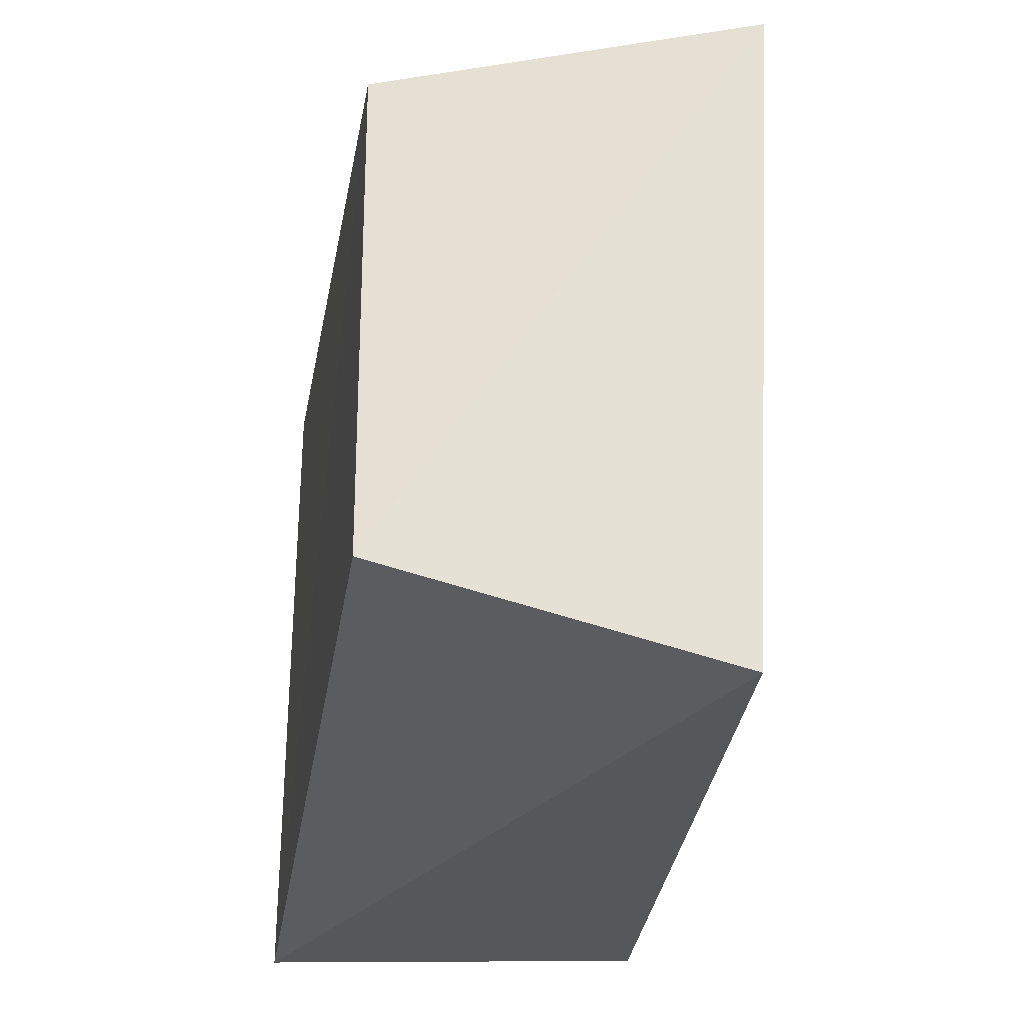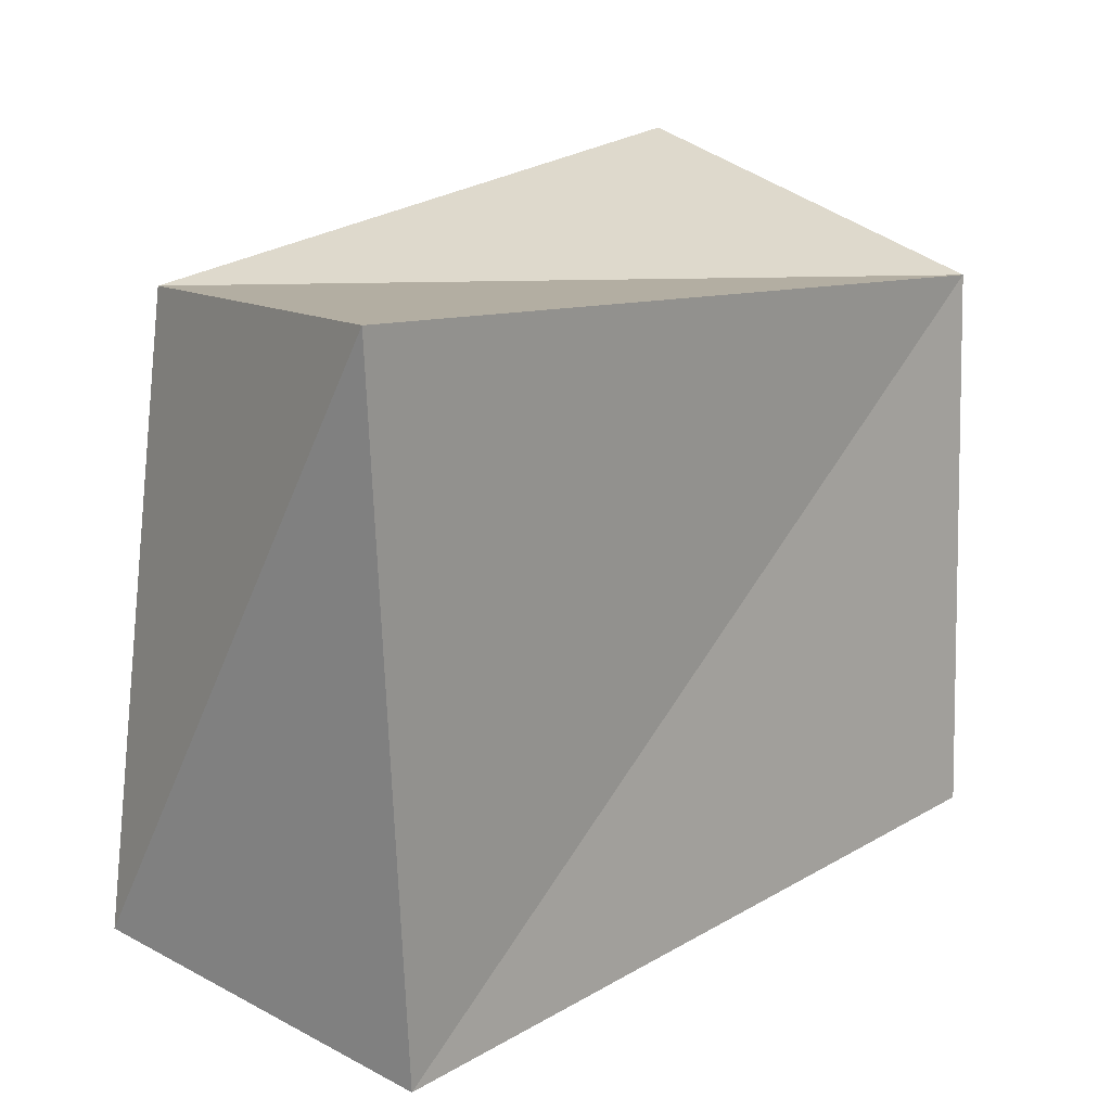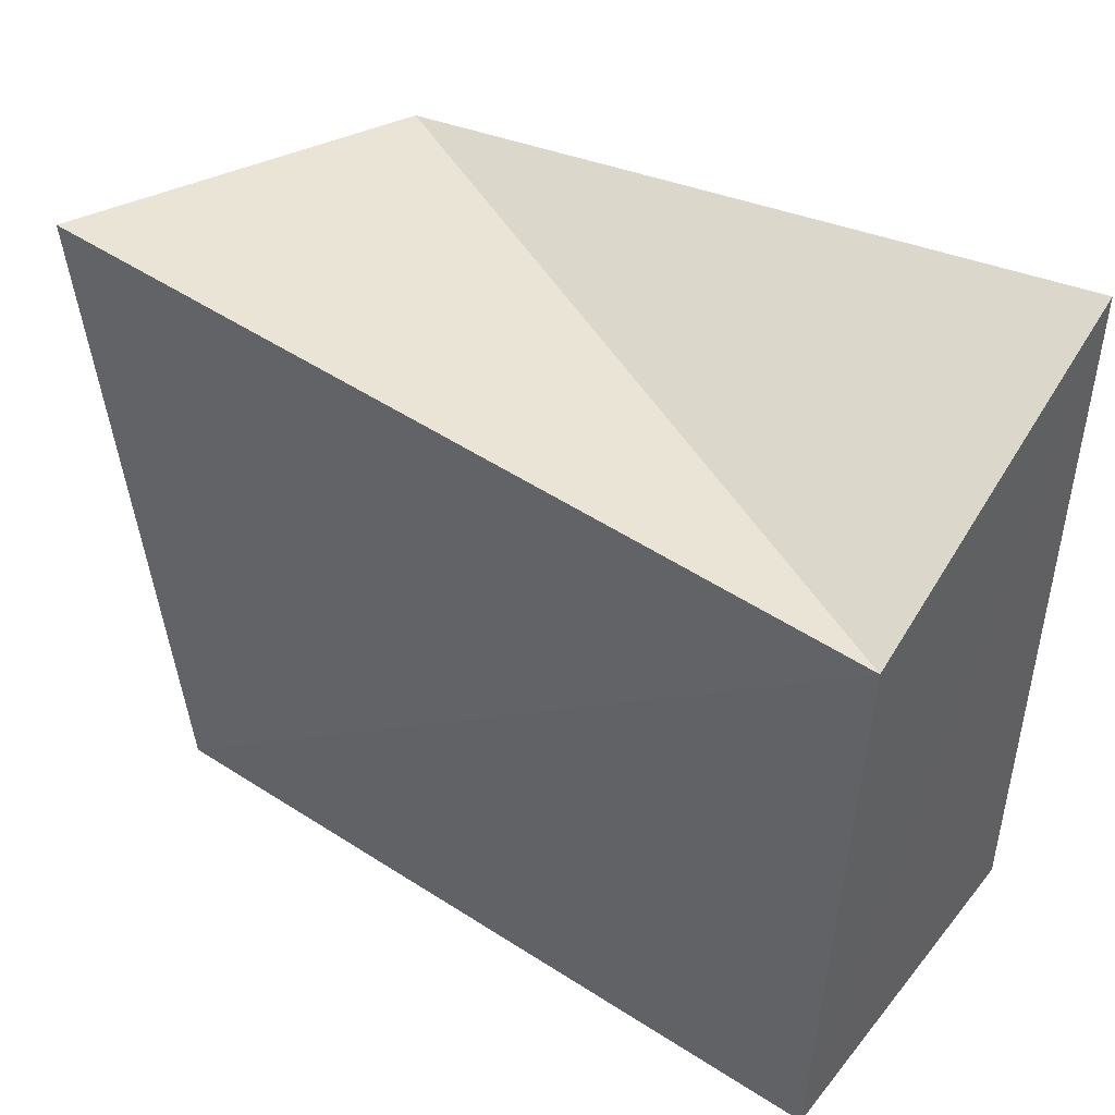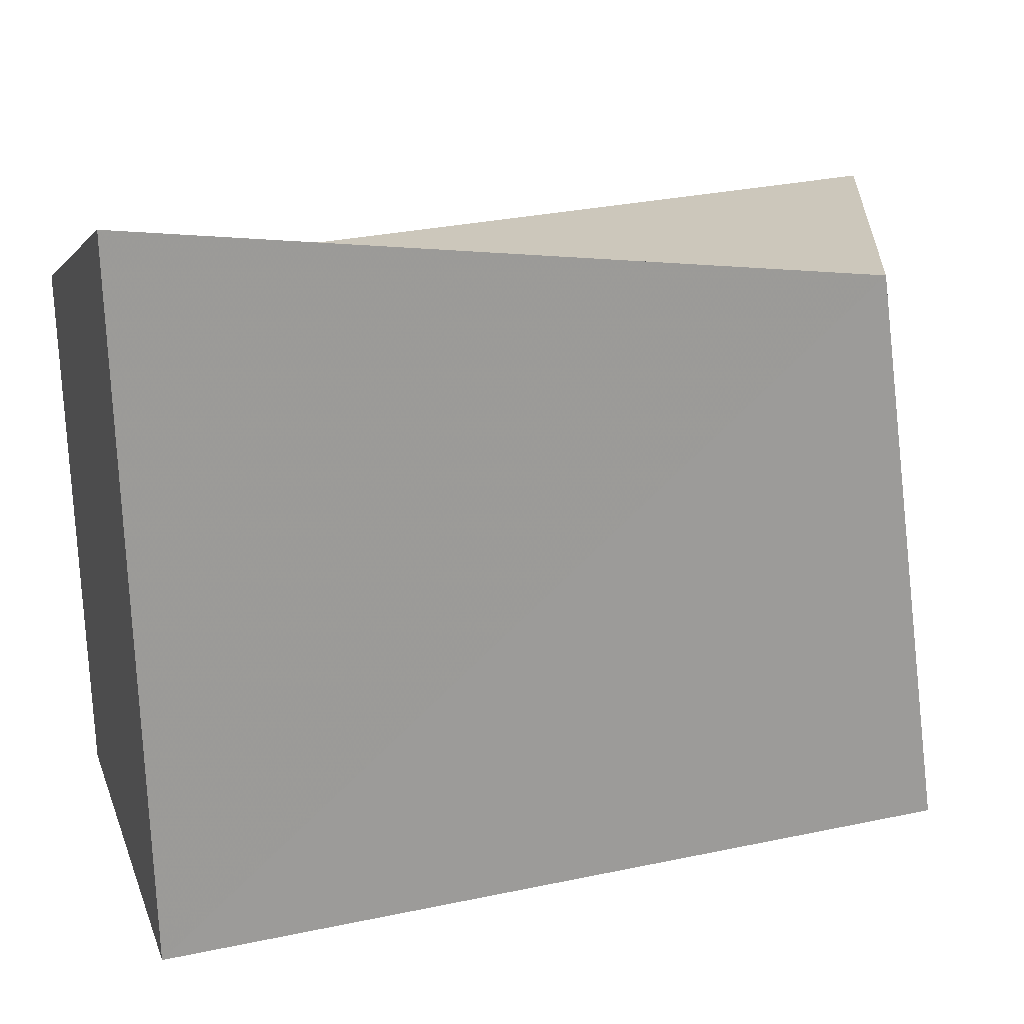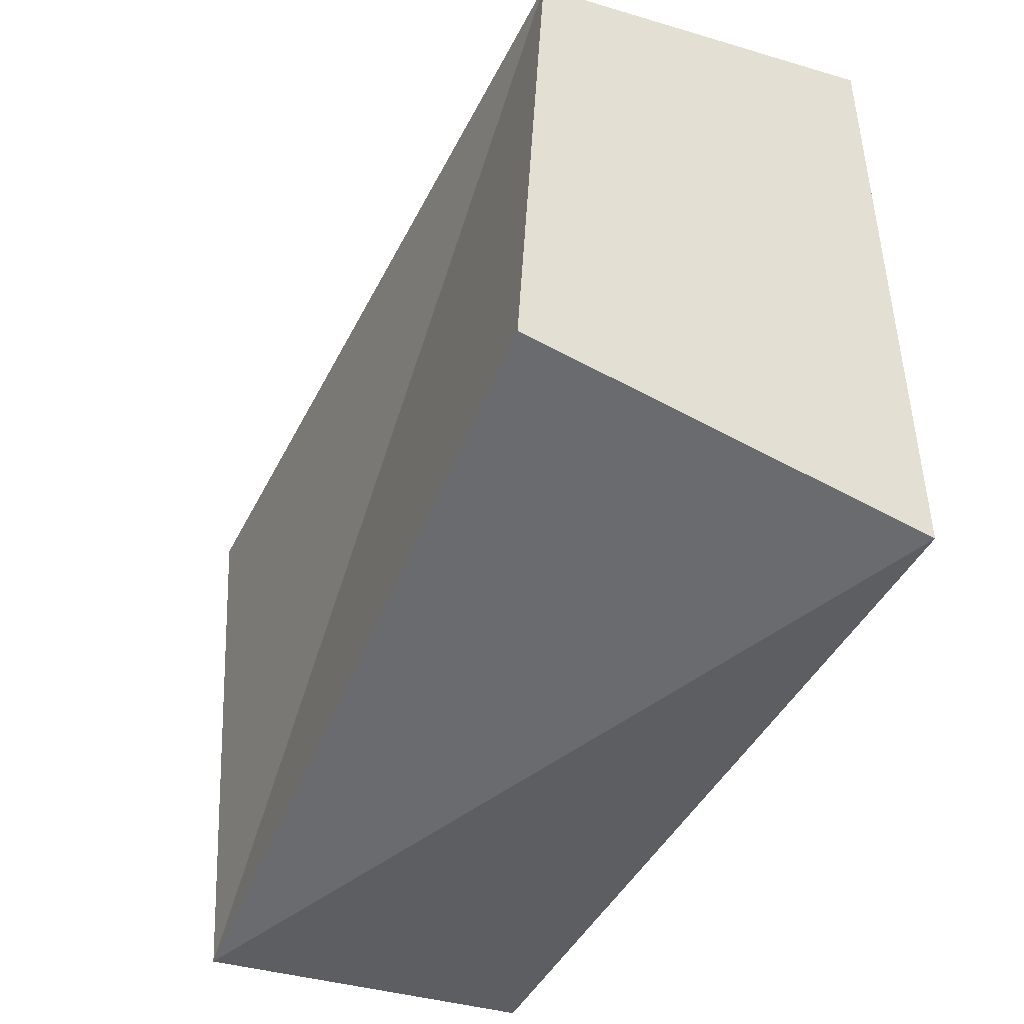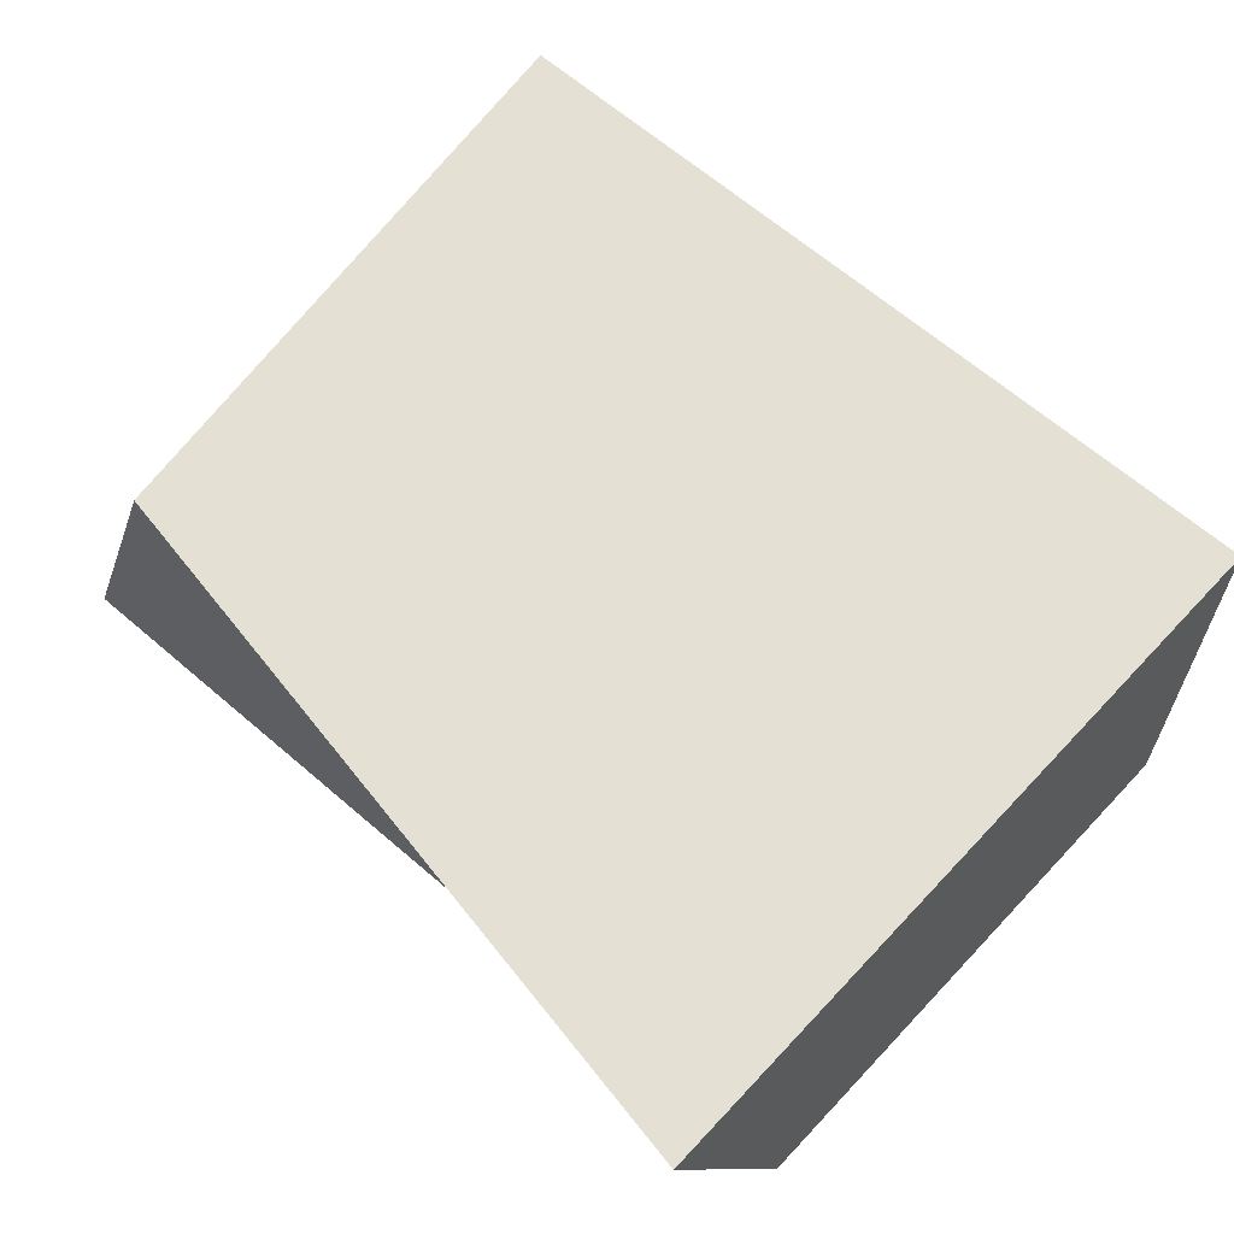
<metadata>
{"format":"obj","ext":"obj","renderer":"f3d","projection":"perspective","resolution":1024,"background":"white","views":[{"elev":-31.6,"azim":81.0,"up":"+Y"},{"elev":14.5,"azim":129.3,"up":"+Y"},{"elev":41.3,"azim":-143.3,"up":"+Y"},{"elev":20.0,"azim":-15.3,"up":"+Y"},{"elev":-48.8,"azim":-115.7,"up":"+Y"},{"elev":65.7,"azim":-135.5,"up":"+Z"}]}
</metadata>
<code>
v -0.04608 0.0457 0.02161
v -0.04647 -0.03314 -0.02434
v 0.03882 0.03526 0.02066
v 0.04531 -0.03872 -0.01853
v -0.04406 -0.03691 0.02149
v -0.04812 0.03071 -0.02176
v 0.05297 0.03728 -0.02126
v 0.04829 -0.03134 0.02083
f 5 1 2
f 4 5 2
f 2 1 6
f 6 4 2
f 5 3 1
f 8 5 4
f 8 3 5
f 1 3 6
f 7 4 6
f 6 3 7
f 7 8 4
f 3 8 7

</code>
